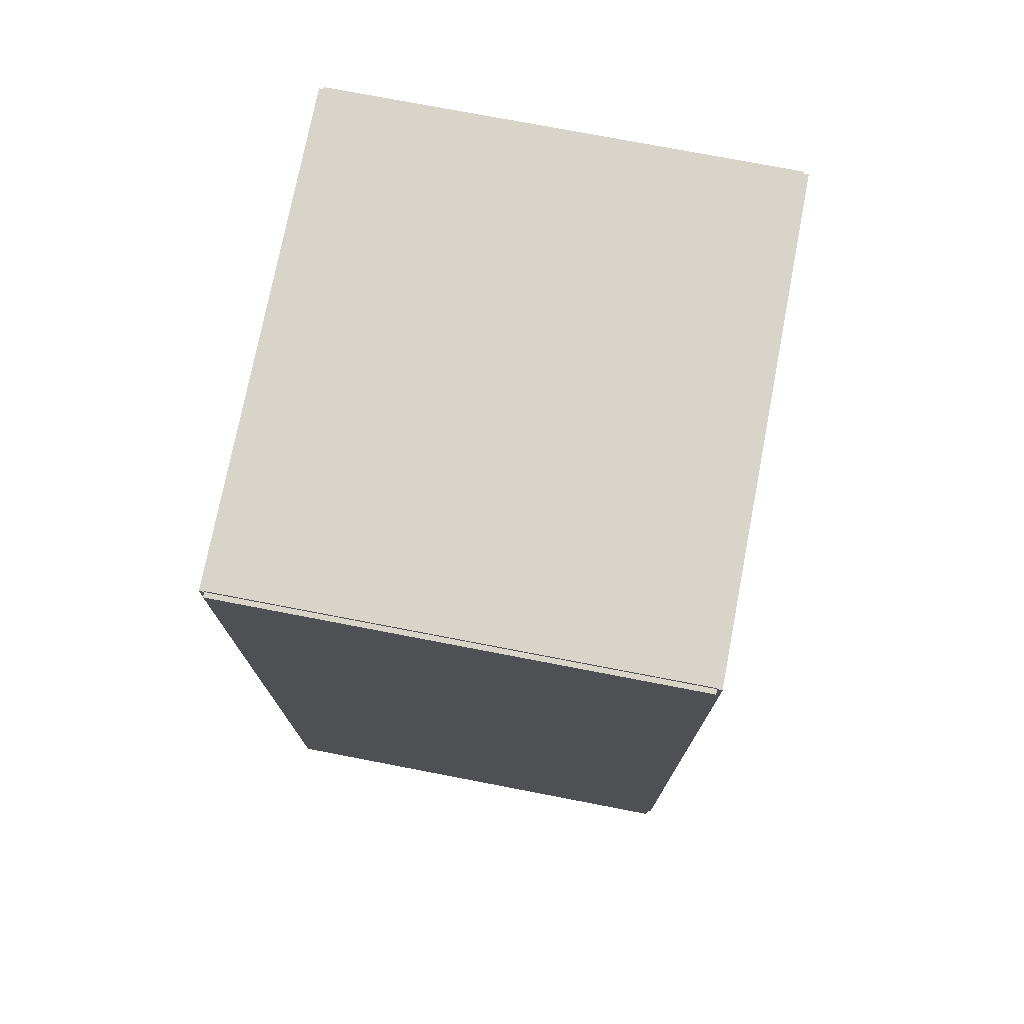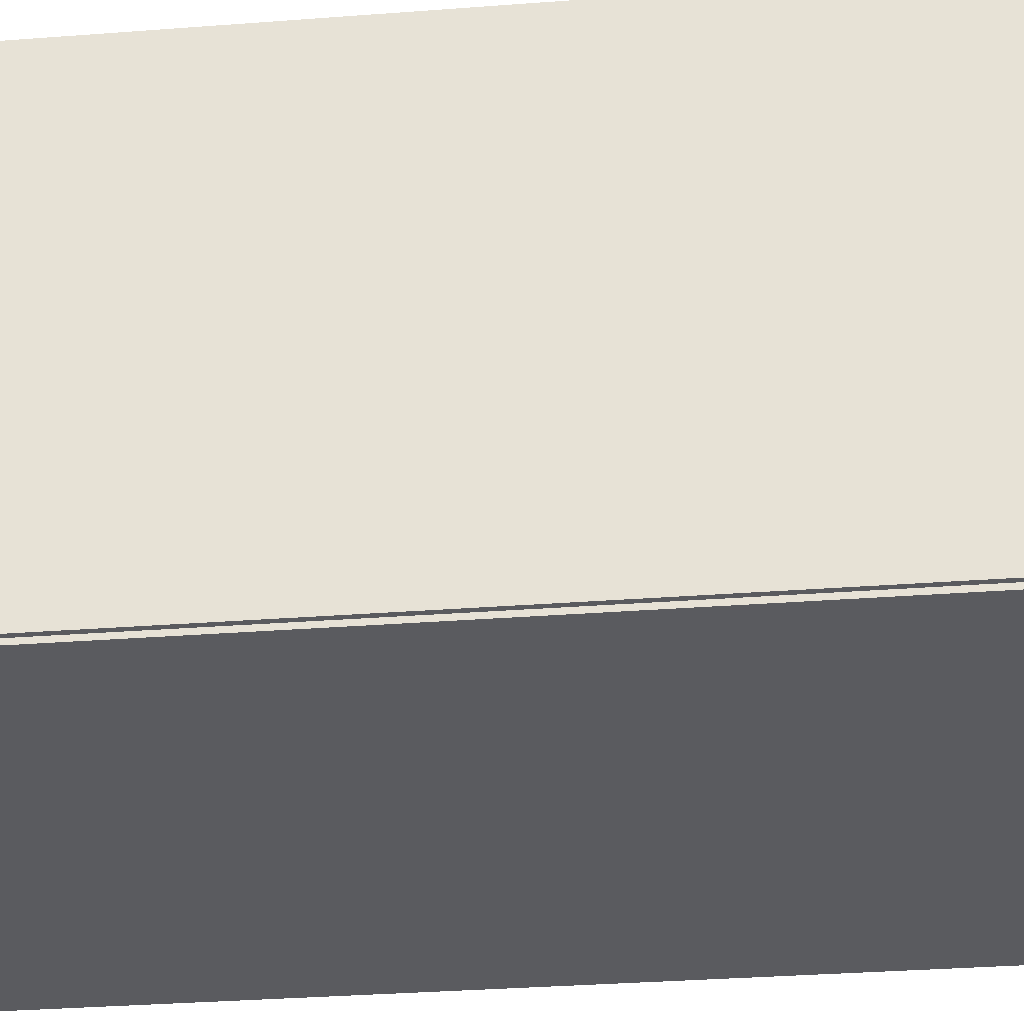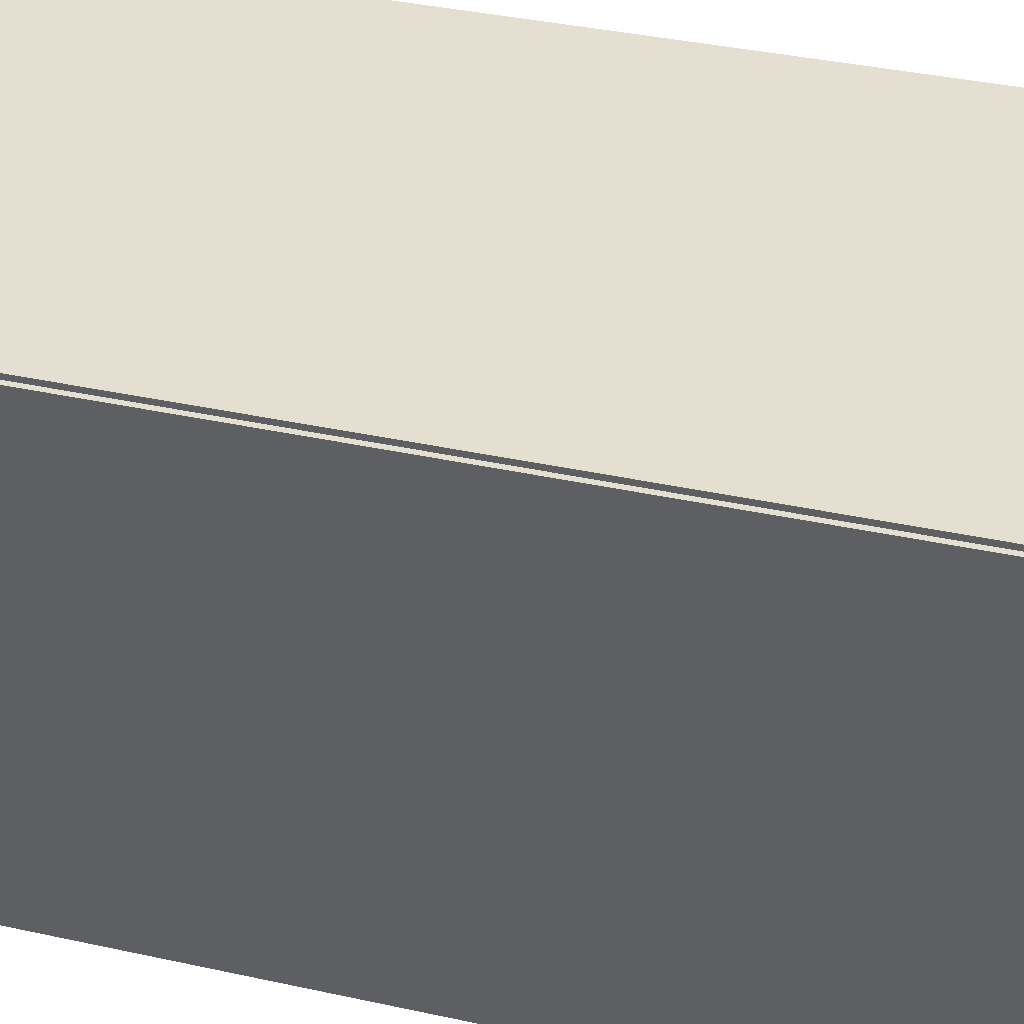
<metadata>
{"format":"obj","ext":"obj","renderer":"f3d","projection":"perspective","resolution":1024,"background":"white","views":[{"elev":75.0,"azim":-79.1,"up":"+Y"},{"elev":-33.2,"azim":-84.0,"up":"+Z"},{"elev":37.5,"azim":-74.3,"up":"+Z"}]}
</metadata>
<code>
v -0.1015 -0.1904 -0.002012
v -0.1015 -0.1904 0.002012
v -0.1015 0.1904 -0.002012
v -0.1015 0.1904 0.002012
v 0.1015 -0.1904 -0.002012
v 0.1015 -0.1904 0.002012
v 0.1015 0.1904 -0.002012
v 0.1015 0.1904 0.002012
v -0.09945 -0.1904 0
v -0.1035 -0.1904 0
v -0.09945 0.1904 0
v -0.1035 0.1904 0
v -0.09945 -0.1904 0.1875
v -0.1035 -0.1904 0.1875
v -0.09945 0.1904 0.1875
v -0.1035 0.1904 0.1875
v -0.1015 0.1887 0.1875
v -0.1015 0.1922 0.1875
v -0.1015 0.1887 0
v -0.1015 0.1922 0
v 0.1015 0.1887 0.1875
v 0.1015 0.1922 0.1875
v 0.1015 0.1887 0
v 0.1015 0.1922 0
v -0.1015 -0.1887 0
v -0.1015 -0.1922 0
v -0.1015 -0.1887 0.1875
v -0.1015 -0.1922 0.1875
v 0.1015 -0.1887 0
v 0.1015 -0.1922 0
v 0.1015 -0.1887 0.1875
v 0.1015 -0.1922 0.1875
v -0.1015 -0.1904 0.1855
v -0.1015 -0.1904 0.1895
v -0.1015 0.1904 0.1855
v -0.1015 0.1904 0.1895
v 0.1015 -0.1904 0.1855
v 0.1015 -0.1904 0.1895
v 0.1015 0.1904 0.1855
v 0.1015 0.1904 0.1895
v 0.03218 -0.08629 0.004024
v 0.05262 -0.08629 0.004024
v 0.05262 -0.08629 0.05509
v 0.03218 -0.08629 0.05509
v 0.05223 -0.08231 0.004024
v 0.05223 -0.08231 0.05509
v 0.05107 -0.07847 0.004024
v 0.05107 -0.07847 0.05509
v 0.04918 -0.07494 0.004024
v 0.04918 -0.07494 0.05509
v 0.04664 -0.07184 0.004024
v 0.04664 -0.07184 0.05509
v 0.04354 -0.0693 0.004024
v 0.04354 -0.0693 0.05509
v 0.04 -0.06741 0.004024
v 0.04 -0.06741 0.05509
v 0.03617 -0.06625 0.004024
v 0.03617 -0.06625 0.05509
v 0.03218 -0.06586 0.004024
v 0.03218 -0.06586 0.05509
v 0.0282 -0.06625 0.004024
v 0.0282 -0.06625 0.05509
v 0.02436 -0.06741 0.004024
v 0.02436 -0.06741 0.05509
v 0.02083 -0.0693 0.004024
v 0.02083 -0.0693 0.05509
v 0.01773 -0.07184 0.004024
v 0.01773 -0.07184 0.05509
v 0.01519 -0.07494 0.004024
v 0.01519 -0.07494 0.05509
v 0.0133 -0.07847 0.004024
v 0.0133 -0.07847 0.05509
v 0.01214 -0.08231 0.004024
v 0.01214 -0.08231 0.05509
v 0.01174 -0.08629 0.004024
v 0.01174 -0.08629 0.05509
v 0.01214 -0.09028 0.004024
v 0.01214 -0.09028 0.05509
v 0.0133 -0.09412 0.004024
v 0.0133 -0.09412 0.05509
v 0.01519 -0.09765 0.004024
v 0.01519 -0.09765 0.05509
v 0.01773 -0.1007 0.004024
v 0.01773 -0.1007 0.05509
v 0.02083 -0.1033 0.004024
v 0.02083 -0.1033 0.05509
v 0.02436 -0.1052 0.004024
v 0.02436 -0.1052 0.05509
v 0.0282 -0.1063 0.004024
v 0.0282 -0.1063 0.05509
v 0.03218 -0.1067 0.004024
v 0.03218 -0.1067 0.05509
v 0.03617 -0.1063 0.004024
v 0.03617 -0.1063 0.05509
v 0.04 -0.1052 0.004024
v 0.04 -0.1052 0.05509
v 0.04354 -0.1033 0.004024
v 0.04354 -0.1033 0.05509
v 0.04664 -0.1007 0.004024
v 0.04664 -0.1007 0.05509
v 0.04918 -0.09765 0.004024
v 0.04918 -0.09765 0.05509
v 0.05107 -0.09412 0.004024
v 0.05107 -0.09412 0.05509
v 0.05223 -0.09028 0.004024
v 0.05223 -0.09028 0.05509
v 0.03218 -0.08629 0.05509
v 0.04812 -0.08629 0.05509
v 0.04812 -0.08629 0.1021
v 0.03218 -0.08629 0.1021
v 0.04781 -0.08319 0.05509
v 0.04781 -0.08319 0.1021
v 0.04691 -0.0802 0.05509
v 0.04691 -0.0802 0.1021
v 0.04543 -0.07744 0.05509
v 0.04543 -0.07744 0.1021
v 0.04345 -0.07503 0.05509
v 0.04345 -0.07503 0.1021
v 0.04104 -0.07304 0.05509
v 0.04104 -0.07304 0.1021
v 0.03828 -0.07157 0.05509
v 0.03828 -0.07157 0.1021
v 0.03529 -0.07066 0.05509
v 0.03529 -0.07066 0.1021
v 0.03218 -0.07036 0.05509
v 0.03218 -0.07036 0.1021
v 0.02907 -0.07066 0.05509
v 0.02907 -0.07066 0.1021
v 0.02608 -0.07157 0.05509
v 0.02608 -0.07157 0.1021
v 0.02333 -0.07304 0.05509
v 0.02333 -0.07304 0.1021
v 0.02091 -0.07503 0.05509
v 0.02091 -0.07503 0.1021
v 0.01893 -0.07744 0.05509
v 0.01893 -0.07744 0.1021
v 0.01746 -0.0802 0.05509
v 0.01746 -0.0802 0.1021
v 0.01655 -0.08319 0.05509
v 0.01655 -0.08319 0.1021
v 0.01625 -0.08629 0.05509
v 0.01625 -0.08629 0.1021
v 0.01655 -0.0894 0.05509
v 0.01655 -0.0894 0.1021
v 0.01746 -0.09239 0.05509
v 0.01746 -0.09239 0.1021
v 0.01893 -0.09515 0.05509
v 0.01893 -0.09515 0.1021
v 0.02091 -0.09756 0.05509
v 0.02091 -0.09756 0.1021
v 0.02333 -0.09955 0.05509
v 0.02333 -0.09955 0.1021
v 0.02608 -0.101 0.05509
v 0.02608 -0.101 0.1021
v 0.02907 -0.1019 0.05509
v 0.02907 -0.1019 0.1021
v 0.03218 -0.1022 0.05509
v 0.03218 -0.1022 0.1021
v 0.03529 -0.1019 0.05509
v 0.03529 -0.1019 0.1021
v 0.03828 -0.101 0.05509
v 0.03828 -0.101 0.1021
v 0.04104 -0.09955 0.05509
v 0.04104 -0.09955 0.1021
v 0.04345 -0.09756 0.05509
v 0.04345 -0.09756 0.1021
v 0.04543 -0.09515 0.05509
v 0.04543 -0.09515 0.1021
v 0.04691 -0.09239 0.05509
v 0.04691 -0.09239 0.1021
v 0.04781 -0.0894 0.05509
v 0.04781 -0.0894 0.1021
v -0.01206 0.1281 0.004024
v 0.02044 0.1281 0.004024
v 0.02044 0.1281 0.09266
v -0.01206 0.1281 0.09266
v 0.01981 0.1344 0.004024
v 0.01981 0.1344 0.09266
v 0.01796 0.1405 0.004024
v 0.01796 0.1405 0.09266
v 0.01496 0.1461 0.004024
v 0.01496 0.1461 0.09266
v 0.01092 0.1511 0.004024
v 0.01092 0.1511 0.09266
v 0.005994 0.1551 0.004024
v 0.005994 0.1551 0.09266
v 0.0003767 0.1581 0.004024
v 0.0003767 0.1581 0.09266
v -0.005719 0.16 0.004024
v -0.005719 0.16 0.09266
v -0.01206 0.1606 0.004024
v -0.01206 0.1606 0.09266
v -0.0184 0.16 0.004024
v -0.0184 0.16 0.09266
v -0.02449 0.1581 0.004024
v -0.02449 0.1581 0.09266
v -0.03011 0.1551 0.004024
v -0.03011 0.1551 0.09266
v -0.03503 0.1511 0.004024
v -0.03503 0.1511 0.09266
v -0.03907 0.1461 0.004024
v -0.03907 0.1461 0.09266
v -0.04208 0.1405 0.004024
v -0.04208 0.1405 0.09266
v -0.04393 0.1344 0.004024
v -0.04393 0.1344 0.09266
v -0.04455 0.1281 0.004024
v -0.04455 0.1281 0.09266
v -0.04393 0.1218 0.004024
v -0.04393 0.1218 0.09266
v -0.04208 0.1157 0.004024
v -0.04208 0.1157 0.09266
v -0.03907 0.11 0.004024
v -0.03907 0.11 0.09266
v -0.03503 0.1051 0.004024
v -0.03503 0.1051 0.09266
v -0.03011 0.1011 0.004024
v -0.03011 0.1011 0.09266
v -0.02449 0.09807 0.004024
v -0.02449 0.09807 0.09266
v -0.0184 0.09622 0.004024
v -0.0184 0.09622 0.09266
v -0.01206 0.0956 0.004024
v -0.01206 0.0956 0.09266
v -0.005719 0.09622 0.004024
v -0.005719 0.09622 0.09266
v 0.0003767 0.09807 0.004024
v 0.0003767 0.09807 0.09266
v 0.005994 0.1011 0.004024
v 0.005994 0.1011 0.09266
v 0.01092 0.1051 0.004024
v 0.01092 0.1051 0.09266
v 0.01496 0.11 0.004024
v 0.01496 0.11 0.09266
v 0.01796 0.1157 0.004024
v 0.01796 0.1157 0.09266
v 0.01981 0.1218 0.004024
v 0.01981 0.1218 0.09266
v -0.01206 0.1281 0.09266
v 0.01567 0.1281 0.09266
v 0.01567 0.1281 0.1716
v -0.01206 0.1281 0.1716
v 0.01513 0.1335 0.09266
v 0.01513 0.1335 0.1716
v 0.01356 0.1387 0.09266
v 0.01356 0.1387 0.1716
v 0.01099 0.1435 0.09266
v 0.01099 0.1435 0.1716
v 0.007546 0.1477 0.09266
v 0.007546 0.1477 0.1716
v 0.003345 0.1511 0.09266
v 0.003345 0.1511 0.1716
v -0.001448 0.1537 0.09266
v -0.001448 0.1537 0.1716
v -0.006649 0.1553 0.09266
v -0.006649 0.1553 0.1716
v -0.01206 0.1558 0.09266
v -0.01206 0.1558 0.1716
v -0.01747 0.1553 0.09266
v -0.01747 0.1553 0.1716
v -0.02267 0.1537 0.09266
v -0.02267 0.1537 0.1716
v -0.02746 0.1511 0.09266
v -0.02746 0.1511 0.1716
v -0.03166 0.1477 0.09266
v -0.03166 0.1477 0.1716
v -0.03511 0.1435 0.09266
v -0.03511 0.1435 0.1716
v -0.03767 0.1387 0.09266
v -0.03767 0.1387 0.1716
v -0.03925 0.1335 0.09266
v -0.03925 0.1335 0.1716
v -0.03978 0.1281 0.09266
v -0.03978 0.1281 0.1716
v -0.03925 0.1227 0.09266
v -0.03925 0.1227 0.1716
v -0.03767 0.1175 0.09266
v -0.03767 0.1175 0.1716
v -0.03511 0.1127 0.09266
v -0.03511 0.1127 0.1716
v -0.03166 0.1085 0.09266
v -0.03166 0.1085 0.1716
v -0.02746 0.105 0.09266
v -0.02746 0.105 0.1716
v -0.02267 0.1025 0.09266
v -0.02267 0.1025 0.1716
v -0.01747 0.1009 0.09266
v -0.01747 0.1009 0.1716
v -0.01206 0.1004 0.09266
v -0.01206 0.1004 0.1716
v -0.006649 0.1009 0.09266
v -0.006649 0.1009 0.1716
v -0.001448 0.1025 0.09266
v -0.001448 0.1025 0.1716
v 0.003345 0.105 0.09266
v 0.003345 0.105 0.1716
v 0.007546 0.1085 0.09266
v 0.007546 0.1085 0.1716
v 0.01099 0.1127 0.09266
v 0.01099 0.1127 0.1716
v 0.01356 0.1175 0.09266
v 0.01356 0.1175 0.1716
v 0.01513 0.1227 0.09266
v 0.01513 0.1227 0.1716
f 2 4 1
f 5 2 1
f 1 4 3
f 3 5 1
f 2 8 4
f 6 2 5
f 6 8 2
f 4 8 3
f 7 5 3
f 3 8 7
f 7 6 5
f 8 6 7
f 10 12 9
f 13 10 9
f 9 12 11
f 11 13 9
f 10 16 12
f 14 10 13
f 14 16 10
f 12 16 11
f 15 13 11
f 11 16 15
f 15 14 13
f 16 14 15
f 18 20 17
f 21 18 17
f 17 20 19
f 19 21 17
f 18 24 20
f 22 18 21
f 22 24 18
f 20 24 19
f 23 21 19
f 19 24 23
f 23 22 21
f 24 22 23
f 26 28 25
f 29 26 25
f 25 28 27
f 27 29 25
f 26 32 28
f 30 26 29
f 30 32 26
f 28 32 27
f 31 29 27
f 27 32 31
f 31 30 29
f 32 30 31
f 34 36 33
f 37 34 33
f 33 36 35
f 35 37 33
f 34 40 36
f 38 34 37
f 38 40 34
f 36 40 35
f 39 37 35
f 35 40 39
f 39 38 37
f 40 38 39
f 42 41 45
f 42 45 43
f 43 45 46
f 43 46 44
f 45 41 47
f 45 47 46
f 46 47 48
f 46 48 44
f 47 41 49
f 47 49 48
f 48 49 50
f 48 50 44
f 49 41 51
f 49 51 50
f 50 51 52
f 50 52 44
f 51 41 53
f 51 53 52
f 52 53 54
f 52 54 44
f 53 41 55
f 53 55 54
f 54 55 56
f 54 56 44
f 55 41 57
f 55 57 56
f 56 57 58
f 56 58 44
f 57 41 59
f 57 59 58
f 58 59 60
f 58 60 44
f 59 41 61
f 59 61 60
f 60 61 62
f 60 62 44
f 61 41 63
f 61 63 62
f 62 63 64
f 62 64 44
f 63 41 65
f 63 65 64
f 64 65 66
f 64 66 44
f 65 41 67
f 65 67 66
f 66 67 68
f 66 68 44
f 67 41 69
f 67 69 68
f 68 69 70
f 68 70 44
f 69 41 71
f 69 71 70
f 70 71 72
f 70 72 44
f 71 41 73
f 71 73 72
f 72 73 74
f 72 74 44
f 73 41 75
f 73 75 74
f 74 75 76
f 74 76 44
f 75 41 77
f 75 77 76
f 76 77 78
f 76 78 44
f 77 41 79
f 77 79 78
f 78 79 80
f 78 80 44
f 79 41 81
f 79 81 80
f 80 81 82
f 80 82 44
f 81 41 83
f 81 83 82
f 82 83 84
f 82 84 44
f 83 41 85
f 83 85 84
f 84 85 86
f 84 86 44
f 85 41 87
f 85 87 86
f 86 87 88
f 86 88 44
f 87 41 89
f 87 89 88
f 88 89 90
f 88 90 44
f 89 41 91
f 89 91 90
f 90 91 92
f 90 92 44
f 91 41 93
f 91 93 92
f 92 93 94
f 92 94 44
f 93 41 95
f 93 95 94
f 94 95 96
f 94 96 44
f 95 41 97
f 95 97 96
f 96 97 98
f 96 98 44
f 97 41 99
f 97 99 98
f 98 99 100
f 98 100 44
f 99 41 101
f 99 101 100
f 100 101 102
f 100 102 44
f 101 41 103
f 101 103 102
f 102 103 104
f 102 104 44
f 103 41 105
f 103 105 104
f 104 105 106
f 104 106 44
f 105 41 42
f 105 42 106
f 106 42 43
f 106 43 44
f 108 107 111
f 108 111 109
f 109 111 112
f 109 112 110
f 111 107 113
f 111 113 112
f 112 113 114
f 112 114 110
f 113 107 115
f 113 115 114
f 114 115 116
f 114 116 110
f 115 107 117
f 115 117 116
f 116 117 118
f 116 118 110
f 117 107 119
f 117 119 118
f 118 119 120
f 118 120 110
f 119 107 121
f 119 121 120
f 120 121 122
f 120 122 110
f 121 107 123
f 121 123 122
f 122 123 124
f 122 124 110
f 123 107 125
f 123 125 124
f 124 125 126
f 124 126 110
f 125 107 127
f 125 127 126
f 126 127 128
f 126 128 110
f 127 107 129
f 127 129 128
f 128 129 130
f 128 130 110
f 129 107 131
f 129 131 130
f 130 131 132
f 130 132 110
f 131 107 133
f 131 133 132
f 132 133 134
f 132 134 110
f 133 107 135
f 133 135 134
f 134 135 136
f 134 136 110
f 135 107 137
f 135 137 136
f 136 137 138
f 136 138 110
f 137 107 139
f 137 139 138
f 138 139 140
f 138 140 110
f 139 107 141
f 139 141 140
f 140 141 142
f 140 142 110
f 141 107 143
f 141 143 142
f 142 143 144
f 142 144 110
f 143 107 145
f 143 145 144
f 144 145 146
f 144 146 110
f 145 107 147
f 145 147 146
f 146 147 148
f 146 148 110
f 147 107 149
f 147 149 148
f 148 149 150
f 148 150 110
f 149 107 151
f 149 151 150
f 150 151 152
f 150 152 110
f 151 107 153
f 151 153 152
f 152 153 154
f 152 154 110
f 153 107 155
f 153 155 154
f 154 155 156
f 154 156 110
f 155 107 157
f 155 157 156
f 156 157 158
f 156 158 110
f 157 107 159
f 157 159 158
f 158 159 160
f 158 160 110
f 159 107 161
f 159 161 160
f 160 161 162
f 160 162 110
f 161 107 163
f 161 163 162
f 162 163 164
f 162 164 110
f 163 107 165
f 163 165 164
f 164 165 166
f 164 166 110
f 165 107 167
f 165 167 166
f 166 167 168
f 166 168 110
f 167 107 169
f 167 169 168
f 168 169 170
f 168 170 110
f 169 107 171
f 169 171 170
f 170 171 172
f 170 172 110
f 171 107 108
f 171 108 172
f 172 108 109
f 172 109 110
f 174 173 177
f 174 177 175
f 175 177 178
f 175 178 176
f 177 173 179
f 177 179 178
f 178 179 180
f 178 180 176
f 179 173 181
f 179 181 180
f 180 181 182
f 180 182 176
f 181 173 183
f 181 183 182
f 182 183 184
f 182 184 176
f 183 173 185
f 183 185 184
f 184 185 186
f 184 186 176
f 185 173 187
f 185 187 186
f 186 187 188
f 186 188 176
f 187 173 189
f 187 189 188
f 188 189 190
f 188 190 176
f 189 173 191
f 189 191 190
f 190 191 192
f 190 192 176
f 191 173 193
f 191 193 192
f 192 193 194
f 192 194 176
f 193 173 195
f 193 195 194
f 194 195 196
f 194 196 176
f 195 173 197
f 195 197 196
f 196 197 198
f 196 198 176
f 197 173 199
f 197 199 198
f 198 199 200
f 198 200 176
f 199 173 201
f 199 201 200
f 200 201 202
f 200 202 176
f 201 173 203
f 201 203 202
f 202 203 204
f 202 204 176
f 203 173 205
f 203 205 204
f 204 205 206
f 204 206 176
f 205 173 207
f 205 207 206
f 206 207 208
f 206 208 176
f 207 173 209
f 207 209 208
f 208 209 210
f 208 210 176
f 209 173 211
f 209 211 210
f 210 211 212
f 210 212 176
f 211 173 213
f 211 213 212
f 212 213 214
f 212 214 176
f 213 173 215
f 213 215 214
f 214 215 216
f 214 216 176
f 215 173 217
f 215 217 216
f 216 217 218
f 216 218 176
f 217 173 219
f 217 219 218
f 218 219 220
f 218 220 176
f 219 173 221
f 219 221 220
f 220 221 222
f 220 222 176
f 221 173 223
f 221 223 222
f 222 223 224
f 222 224 176
f 223 173 225
f 223 225 224
f 224 225 226
f 224 226 176
f 225 173 227
f 225 227 226
f 226 227 228
f 226 228 176
f 227 173 229
f 227 229 228
f 228 229 230
f 228 230 176
f 229 173 231
f 229 231 230
f 230 231 232
f 230 232 176
f 231 173 233
f 231 233 232
f 232 233 234
f 232 234 176
f 233 173 235
f 233 235 234
f 234 235 236
f 234 236 176
f 235 173 237
f 235 237 236
f 236 237 238
f 236 238 176
f 237 173 174
f 237 174 238
f 238 174 175
f 238 175 176
f 240 239 243
f 240 243 241
f 241 243 244
f 241 244 242
f 243 239 245
f 243 245 244
f 244 245 246
f 244 246 242
f 245 239 247
f 245 247 246
f 246 247 248
f 246 248 242
f 247 239 249
f 247 249 248
f 248 249 250
f 248 250 242
f 249 239 251
f 249 251 250
f 250 251 252
f 250 252 242
f 251 239 253
f 251 253 252
f 252 253 254
f 252 254 242
f 253 239 255
f 253 255 254
f 254 255 256
f 254 256 242
f 255 239 257
f 255 257 256
f 256 257 258
f 256 258 242
f 257 239 259
f 257 259 258
f 258 259 260
f 258 260 242
f 259 239 261
f 259 261 260
f 260 261 262
f 260 262 242
f 261 239 263
f 261 263 262
f 262 263 264
f 262 264 242
f 263 239 265
f 263 265 264
f 264 265 266
f 264 266 242
f 265 239 267
f 265 267 266
f 266 267 268
f 266 268 242
f 267 239 269
f 267 269 268
f 268 269 270
f 268 270 242
f 269 239 271
f 269 271 270
f 270 271 272
f 270 272 242
f 271 239 273
f 271 273 272
f 272 273 274
f 272 274 242
f 273 239 275
f 273 275 274
f 274 275 276
f 274 276 242
f 275 239 277
f 275 277 276
f 276 277 278
f 276 278 242
f 277 239 279
f 277 279 278
f 278 279 280
f 278 280 242
f 279 239 281
f 279 281 280
f 280 281 282
f 280 282 242
f 281 239 283
f 281 283 282
f 282 283 284
f 282 284 242
f 283 239 285
f 283 285 284
f 284 285 286
f 284 286 242
f 285 239 287
f 285 287 286
f 286 287 288
f 286 288 242
f 287 239 289
f 287 289 288
f 288 289 290
f 288 290 242
f 289 239 291
f 289 291 290
f 290 291 292
f 290 292 242
f 291 239 293
f 291 293 292
f 292 293 294
f 292 294 242
f 293 239 295
f 293 295 294
f 294 295 296
f 294 296 242
f 295 239 297
f 295 297 296
f 296 297 298
f 296 298 242
f 297 239 299
f 297 299 298
f 298 299 300
f 298 300 242
f 299 239 301
f 299 301 300
f 300 301 302
f 300 302 242
f 301 239 303
f 301 303 302
f 302 303 304
f 302 304 242
f 303 239 240
f 303 240 304
f 304 240 241
f 304 241 242

</code>
